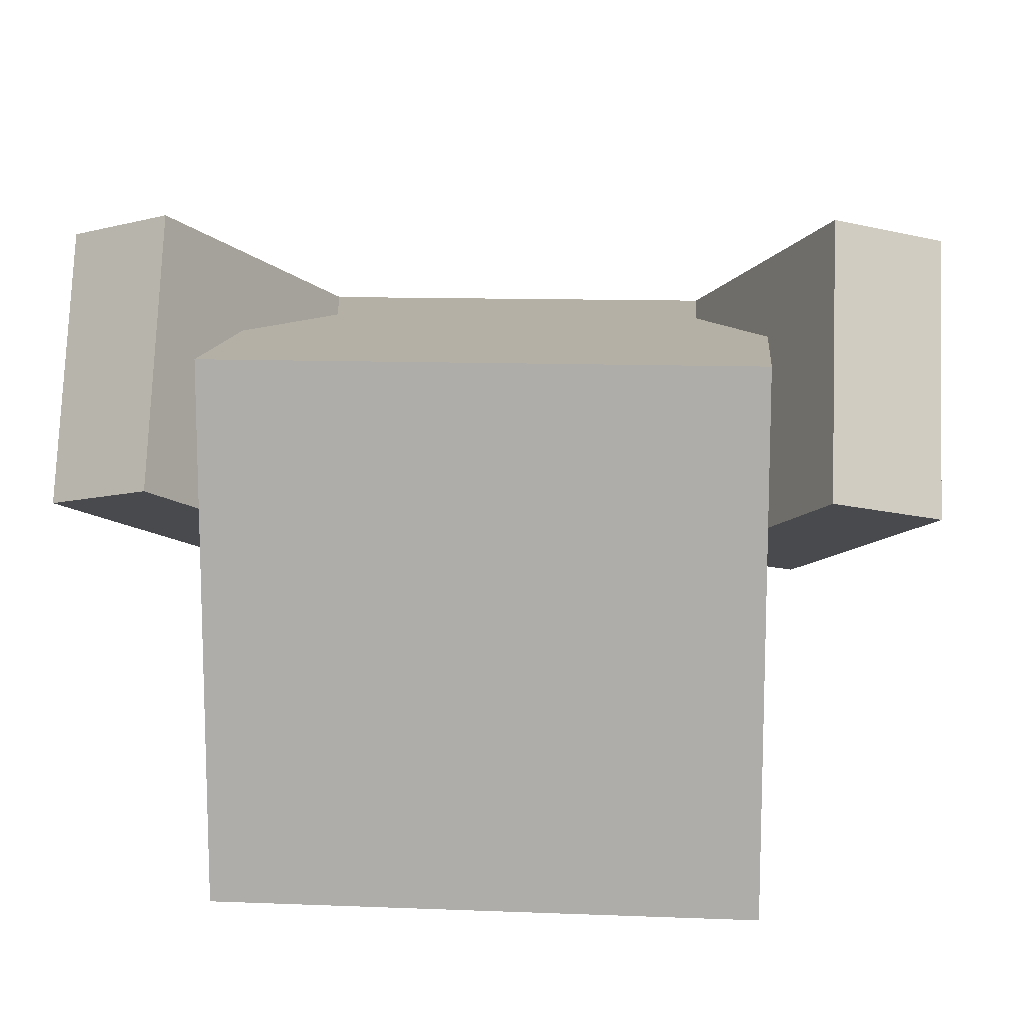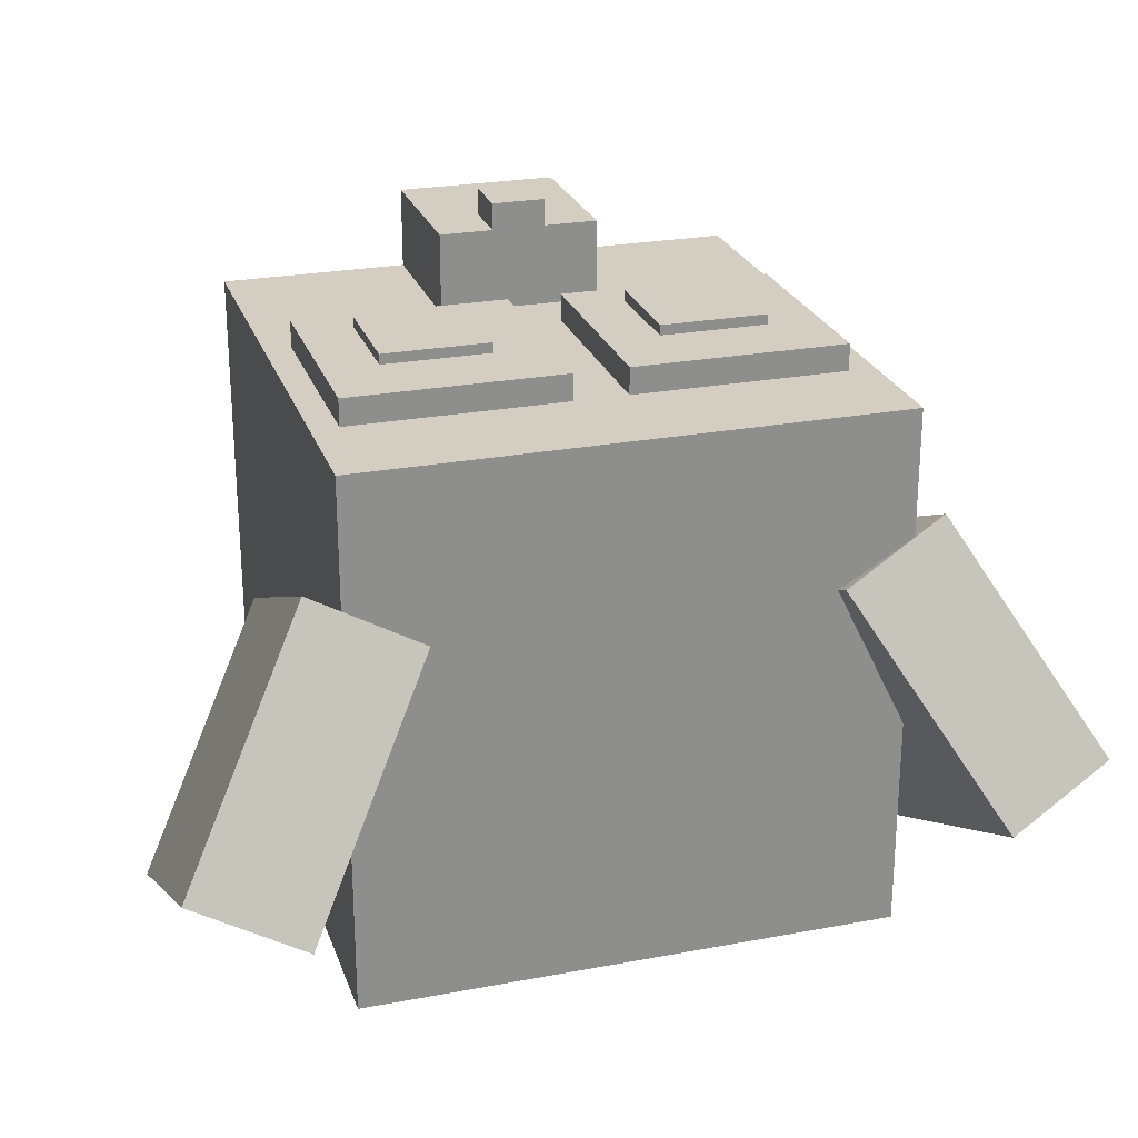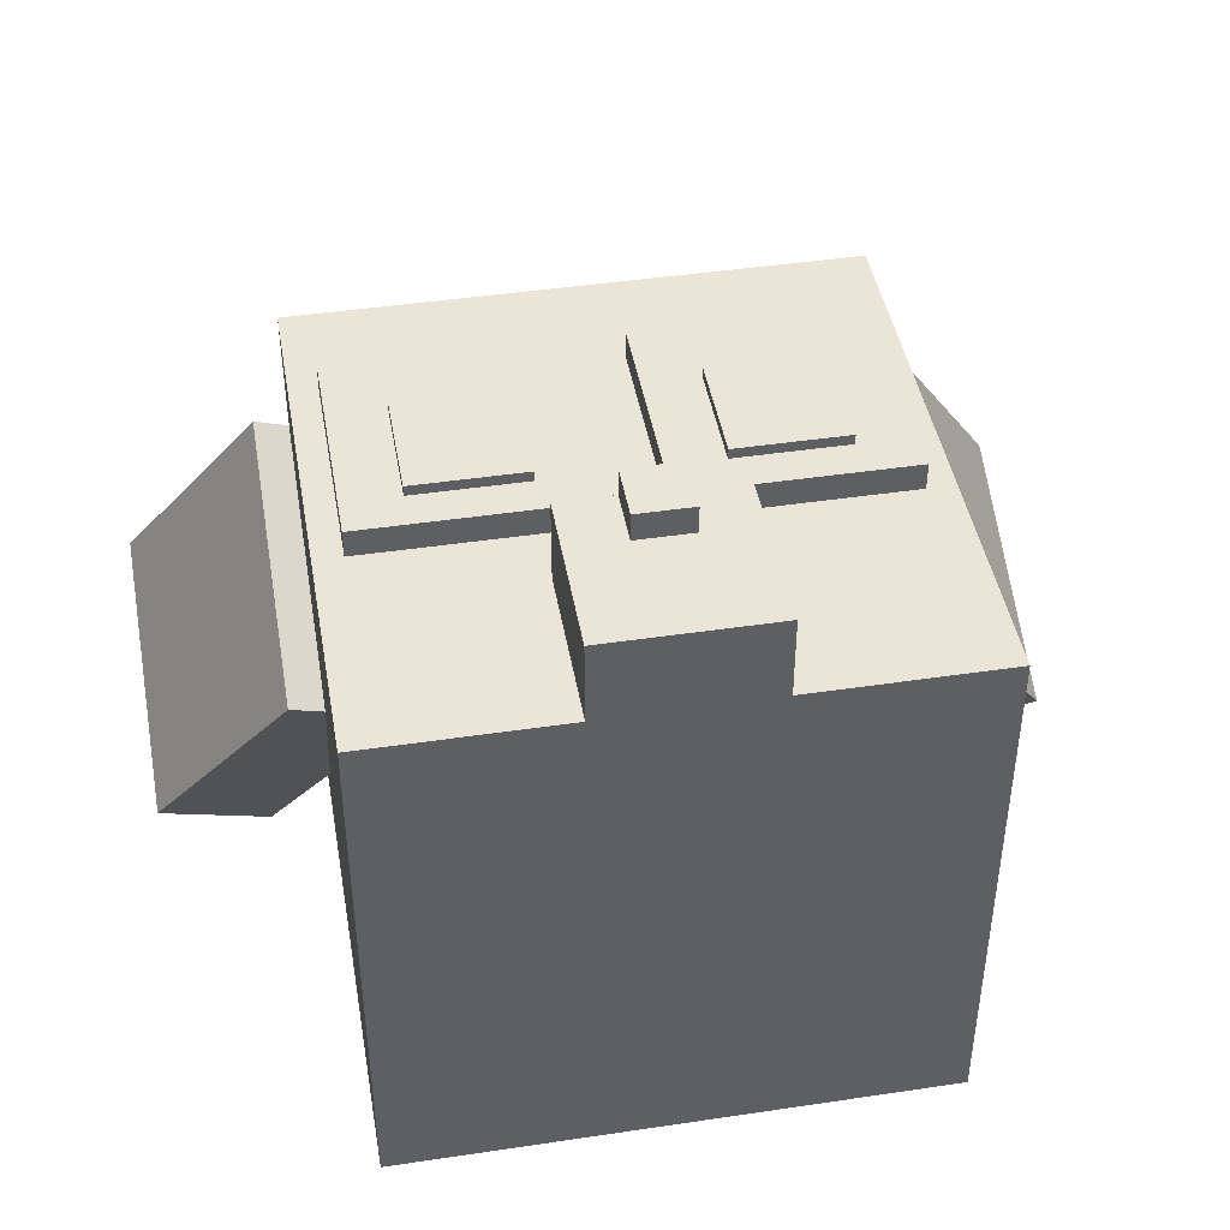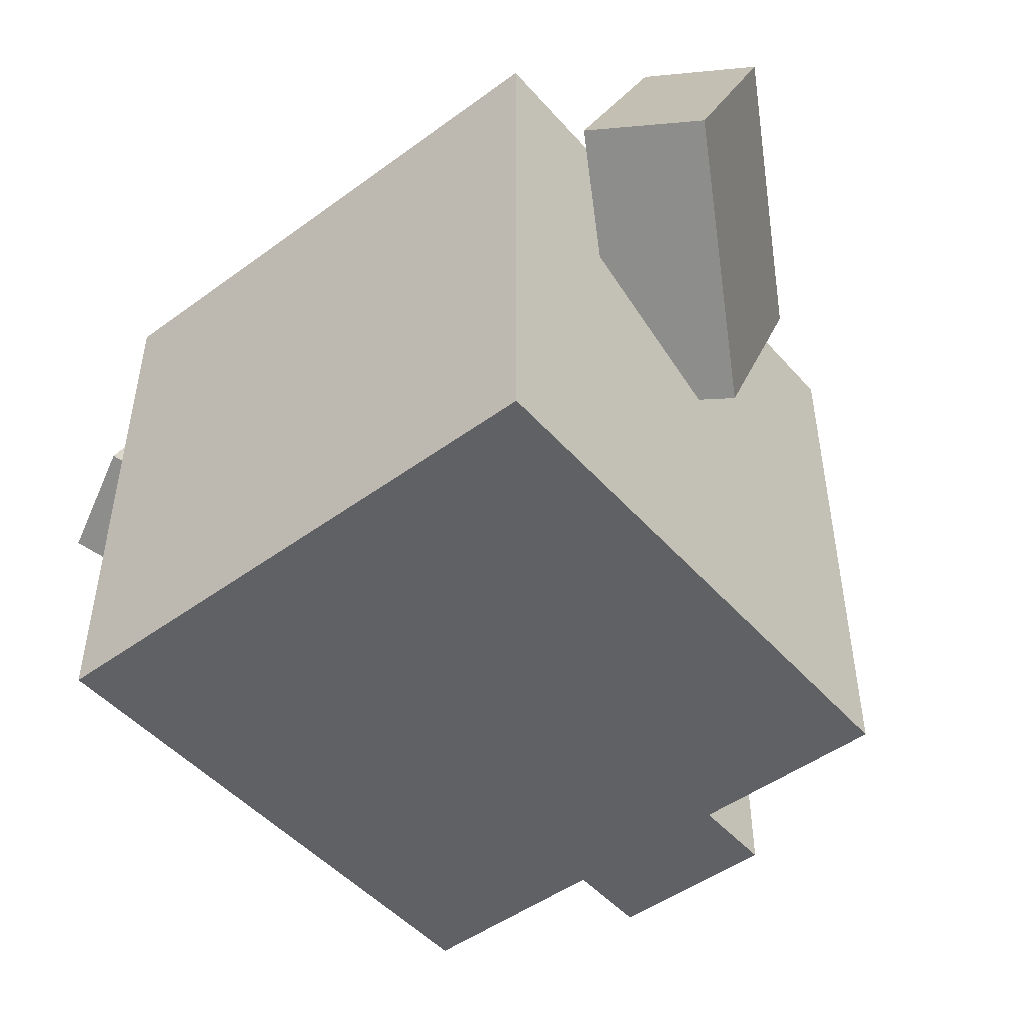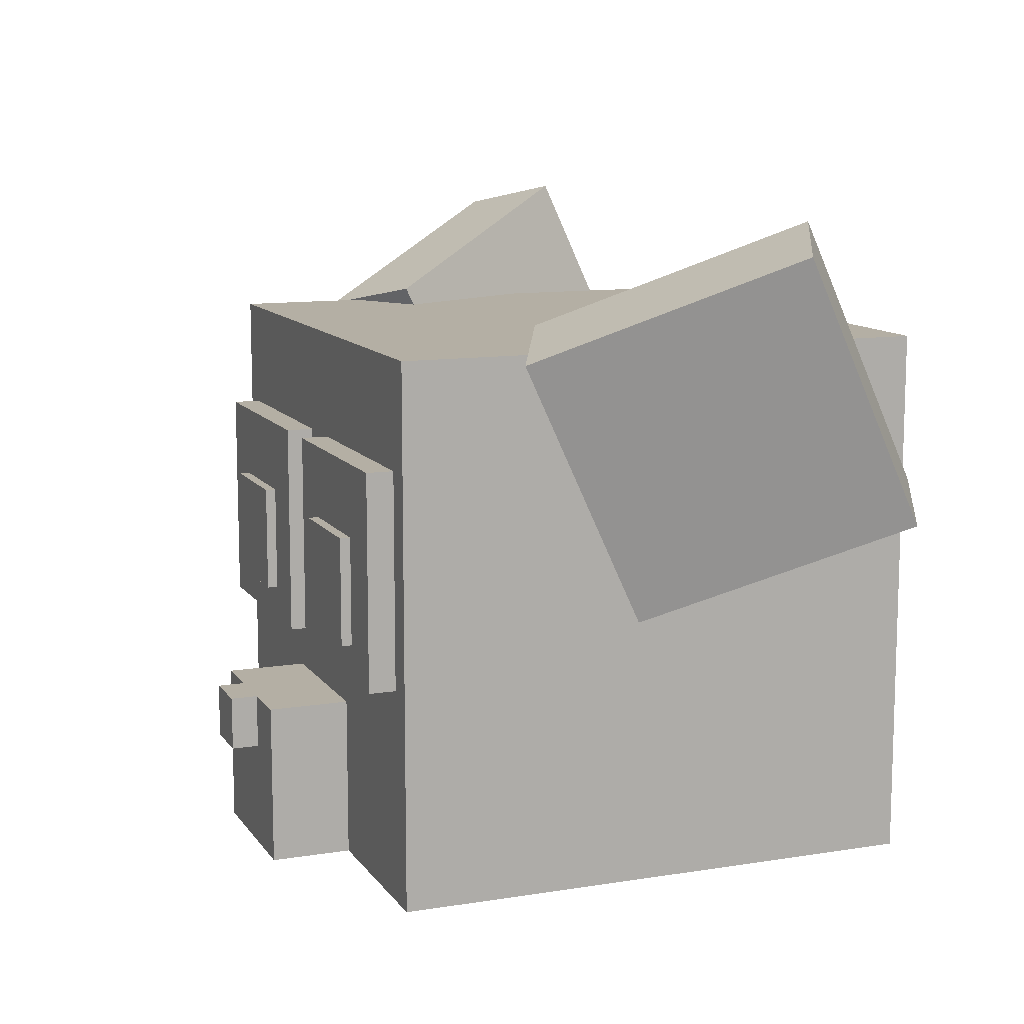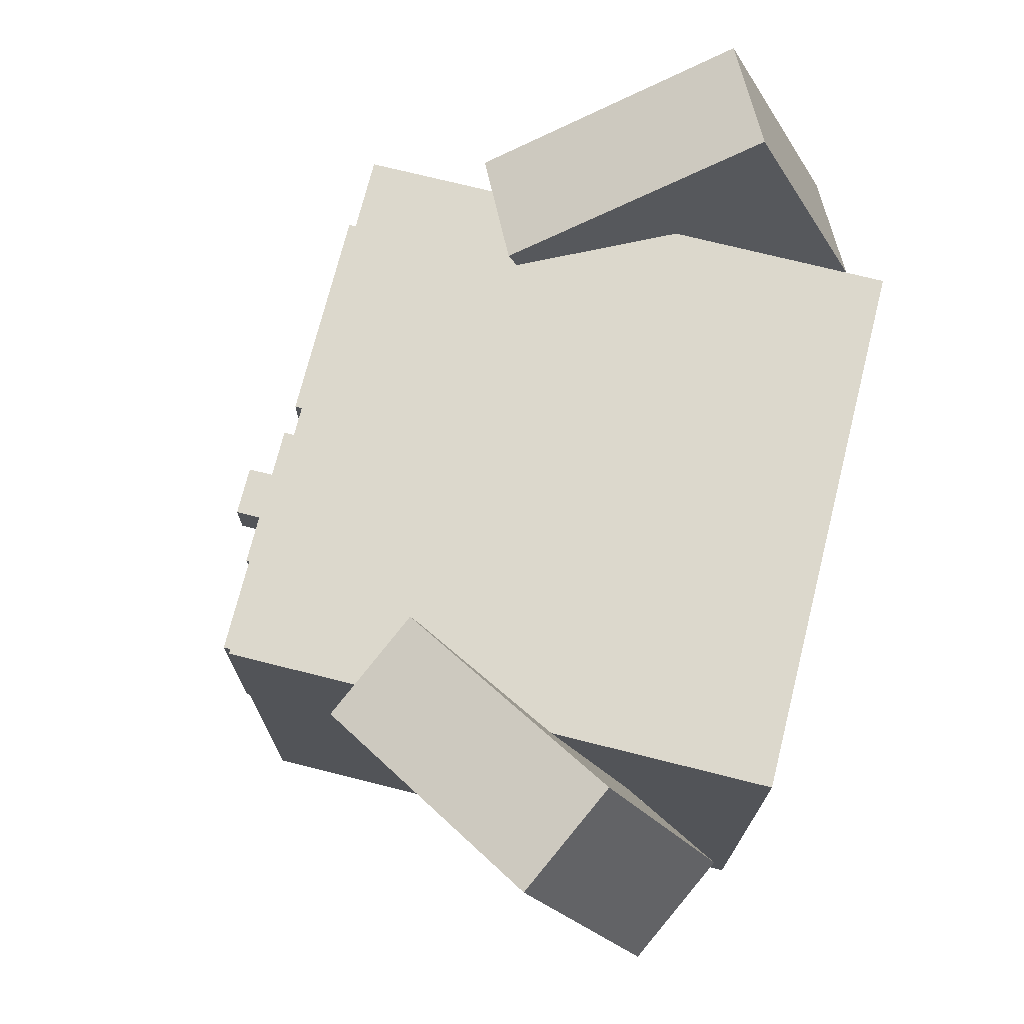
<metadata>
{"format":"obj","ext":"obj","renderer":"f3d","projection":"perspective","resolution":1024,"background":"white","views":[{"elev":11.7,"azim":-174.7,"up":"+Y"},{"elev":24.9,"azim":163.0,"up":"+Z"},{"elev":44.0,"azim":-9.9,"up":"+Z"},{"elev":-48.4,"azim":-140.7,"up":"+Y"},{"elev":11.3,"azim":68.6,"up":"+Y"},{"elev":72.7,"azim":104.1,"up":"+Y"}]}
</metadata>
<code>
o object
v 0.7132 0.6084 0.6162
v 0.7132 0.3283 0.4863
v 0.8296 0.5819 0.6734
v 0.8296 0.3018 0.5435
v 0.8605 0.7225 0.3699
v 0.8605 0.4425 0.24
v 0.9769 0.6963 0.4272
v 0.9769 0.4159 0.2973
f 2 4 3 1
f 4 8 7 3
f 8 6 5 7
f 6 2 1 5
f 6 8 4 2
f 3 7 5 1
o object
v 0.2059 0 0.7941
v 0.2059 0.5883 0.7941
v 0.2059 0 0.2059
v 0.2059 0.5883 0.2059
v 0.7941 0 0.7941
v 0.7941 0.5883 0.7941
v 0.7941 0 0.2059
v 0.7941 0.5883 0.2059
f 9 13 14 10
f 13 15 16 14
f 15 11 12 16
f 11 9 10 12
f 11 15 13 9
f 14 16 12 10
o object
v 0.5294 0.2353 0.8235
v 0.5294 0.4706 0.8235
v 0.5294 0.2353 0.7941
v 0.5294 0.4706 0.7941
v 0.7647 0.2353 0.8235
v 0.7647 0.4706 0.8235
v 0.7647 0.2353 0.7941
v 0.7647 0.4706 0.7941
f 19 23 21 17
f 23 24 22 21
f 24 20 18 22
f 20 19 17 18
f 20 24 23 19
f 21 22 18 17
o object
v 0.2353 0.2353 0.8235
v 0.2353 0.4706 0.8235
v 0.2353 0.2353 0.7941
v 0.2353 0.4706 0.7941
v 0.4706 0.2353 0.8235
v 0.4706 0.4706 0.8235
v 0.4706 0.2353 0.7941
v 0.4706 0.4706 0.7941
f 27 31 29 25
f 31 32 30 29
f 32 28 26 30
f 28 27 25 26
f 28 32 31 27
f 29 30 26 25
o object
v 0.4118 0 0.8824
v 0.4118 0.1765 0.8824
v 0.4118 0 0.7353
v 0.4118 0.1765 0.7353
v 0.5882 0 0.8824
v 0.5882 0.1765 0.8824
v 0.5882 0 0.7353
v 0.5882 0.1765 0.7353
f 33 37 38 34
f 37 39 40 38
f 39 35 36 40
f 35 33 34 36
f 35 39 37 33
f 38 40 36 34
o object
v 0.4706 0.1176 0.9118
v 0.4706 0.1765 0.9118
v 0.4706 0.1176 0.8824
v 0.4706 0.1765 0.8824
v 0.5294 0.1176 0.9118
v 0.5294 0.1765 0.9118
v 0.5294 0.1176 0.8824
v 0.5294 0.1765 0.8824
f 43 47 45 41
f 47 48 46 45
f 48 44 42 46
f 44 43 41 42
f 44 48 47 43
f 45 46 42 41
o object
v 0.5882 0.2736 0.8347
v 0.5882 0.3912 0.8347
v 0.5882 0.2736 0.8053
v 0.5882 0.3912 0.8053
v 0.7059 0.2736 0.8347
v 0.7059 0.3912 0.8347
v 0.7059 0.2736 0.8053
v 0.7059 0.3912 0.8053
f 51 55 53 49
f 55 56 54 53
f 56 52 50 54
f 52 51 49 50
f 52 56 55 51
f 53 54 50 49
o object
v 0.2941 0.2736 0.8347
v 0.2941 0.3912 0.8347
v 0.2941 0.2736 0.8053
v 0.2941 0.3912 0.8053
v 0.4118 0.2736 0.8347
v 0.4118 0.3912 0.8347
v 0.4118 0.2736 0.8053
v 0.4118 0.3912 0.8053
f 59 63 61 57
f 63 64 62 61
f 64 60 58 62
f 60 59 57 58
f 60 64 63 59
f 61 62 58 57
o object
v 0.02313 0.6963 0.4272
v 0.02313 0.4159 0.2973
v 0.1395 0.7225 0.3699
v 0.1395 0.4425 0.24
v 0.1704 0.5819 0.6734
v 0.1704 0.3018 0.5435
v 0.2868 0.6084 0.6162
v 0.2868 0.3283 0.4863
f 72 68 67 71
f 68 66 65 67
f 66 70 69 65
f 70 72 71 69
f 66 68 72 70
f 71 67 65 69

</code>
